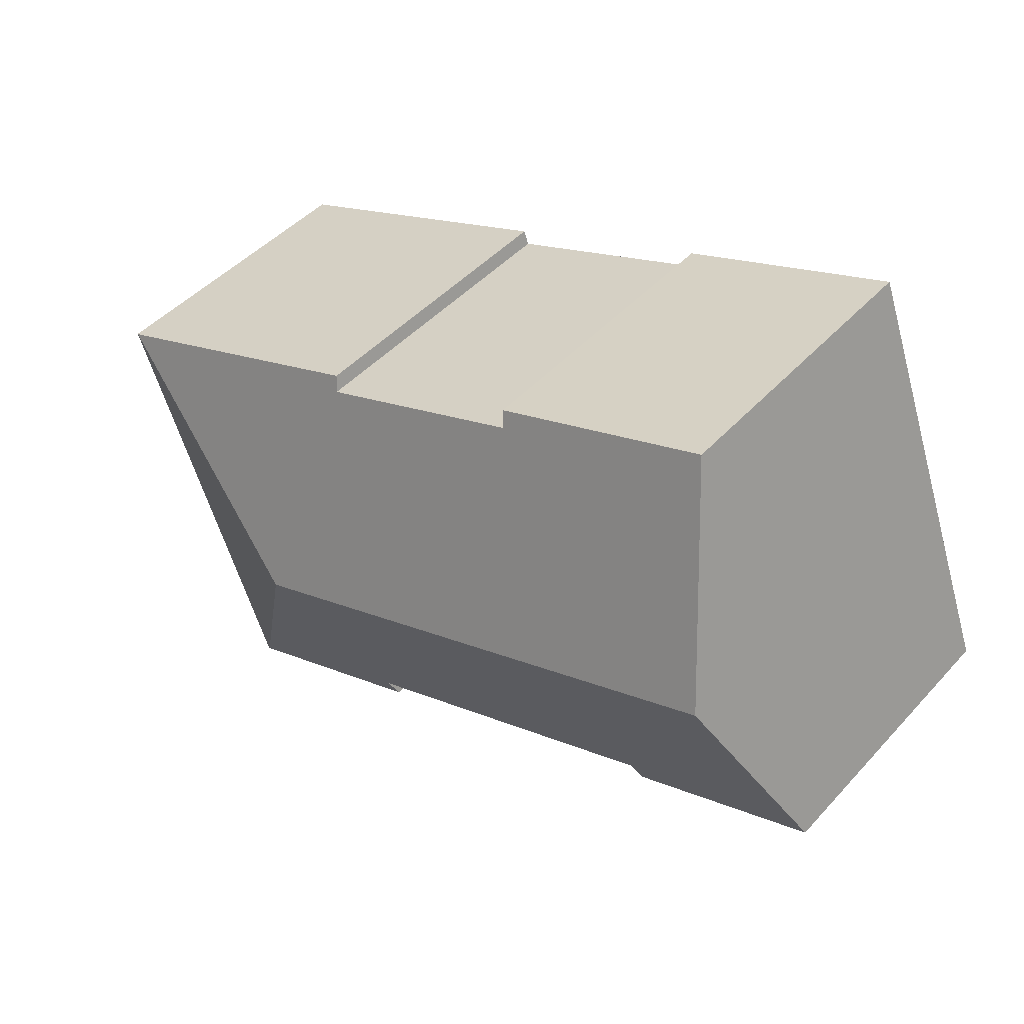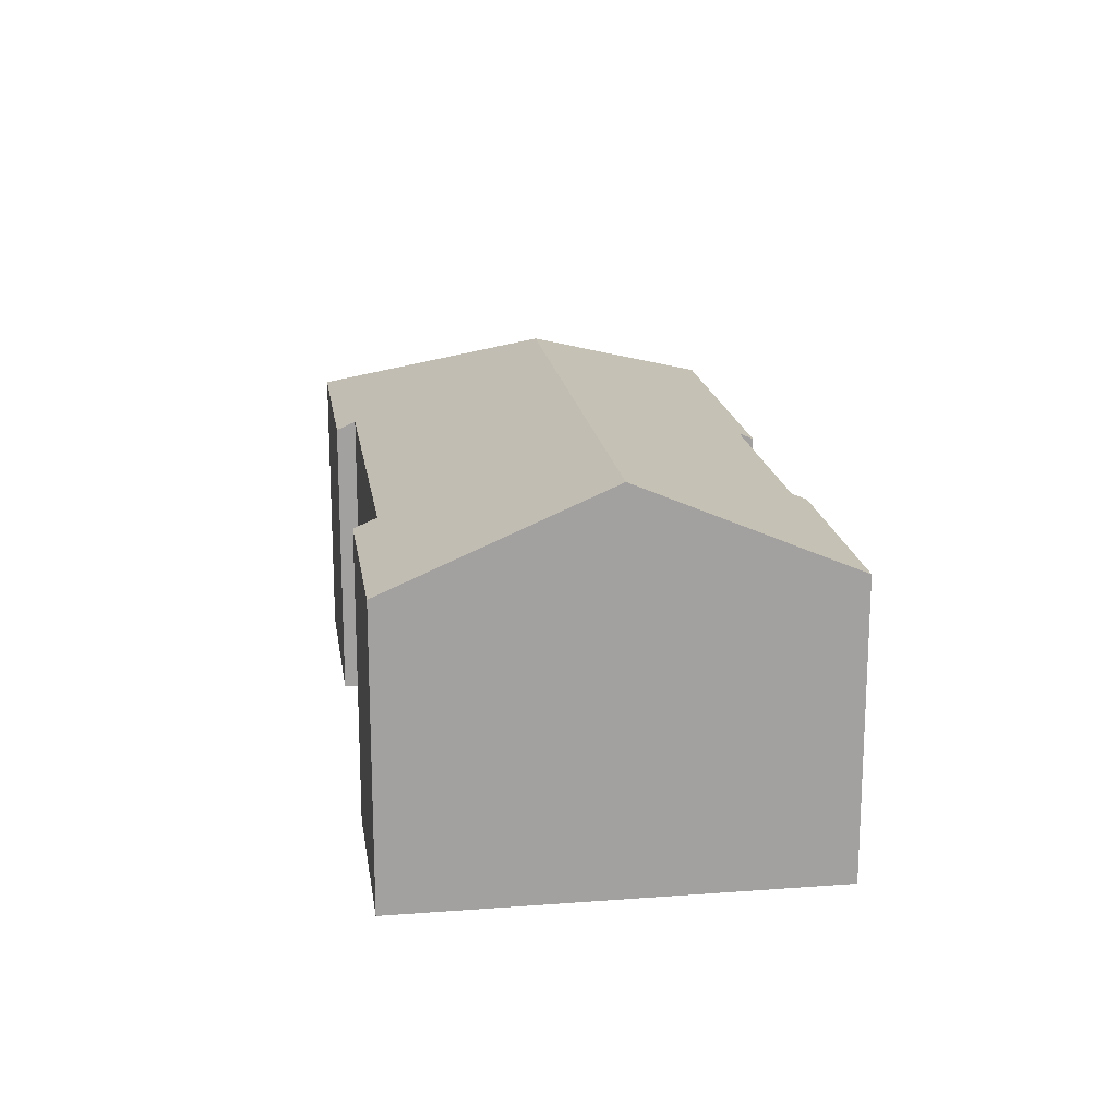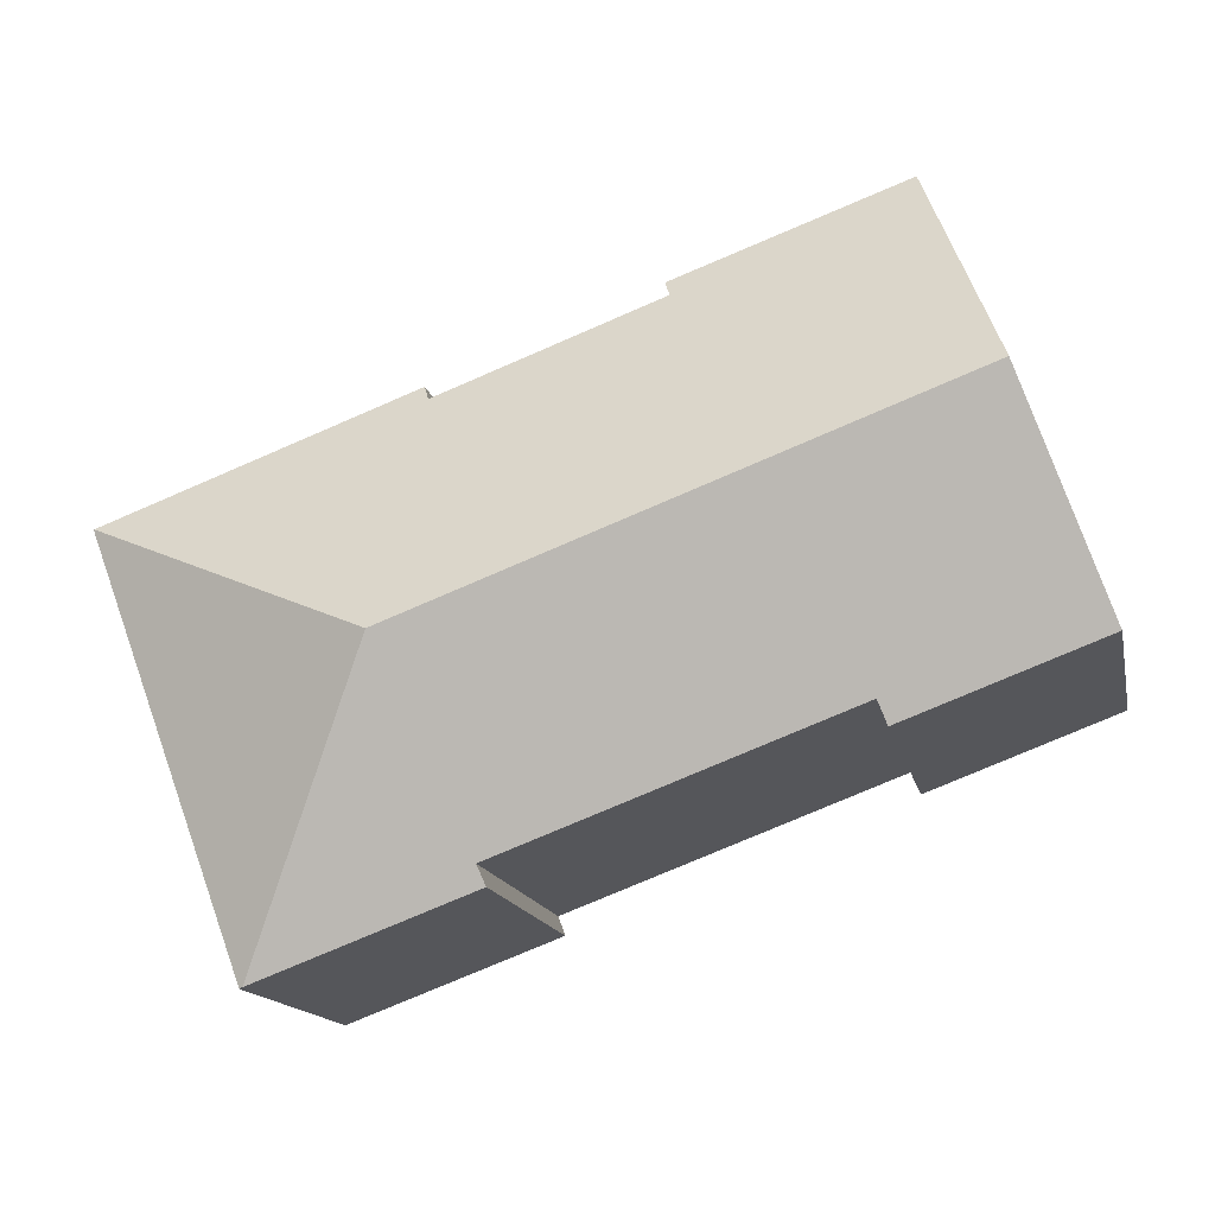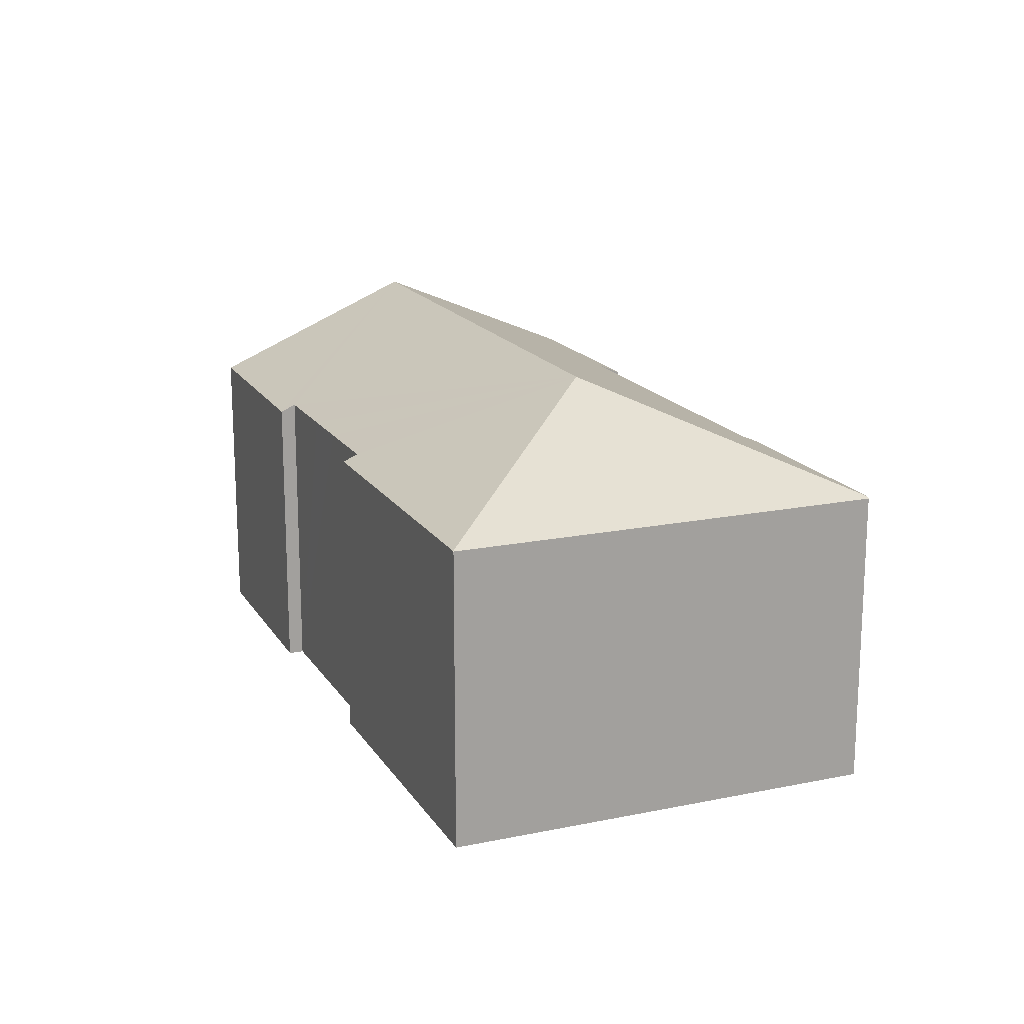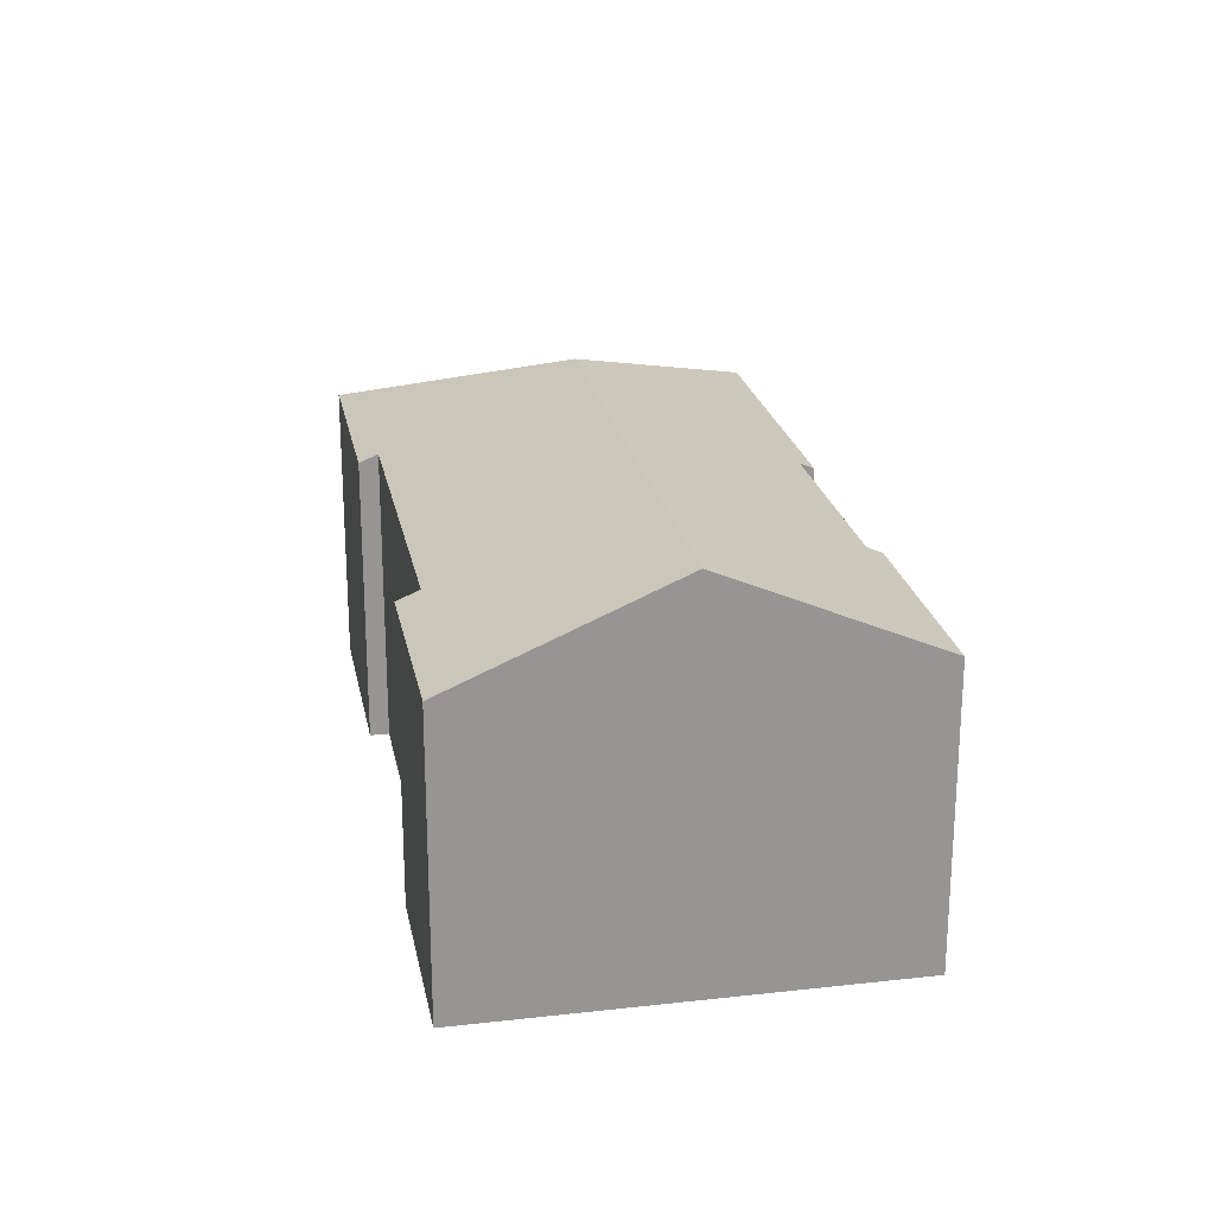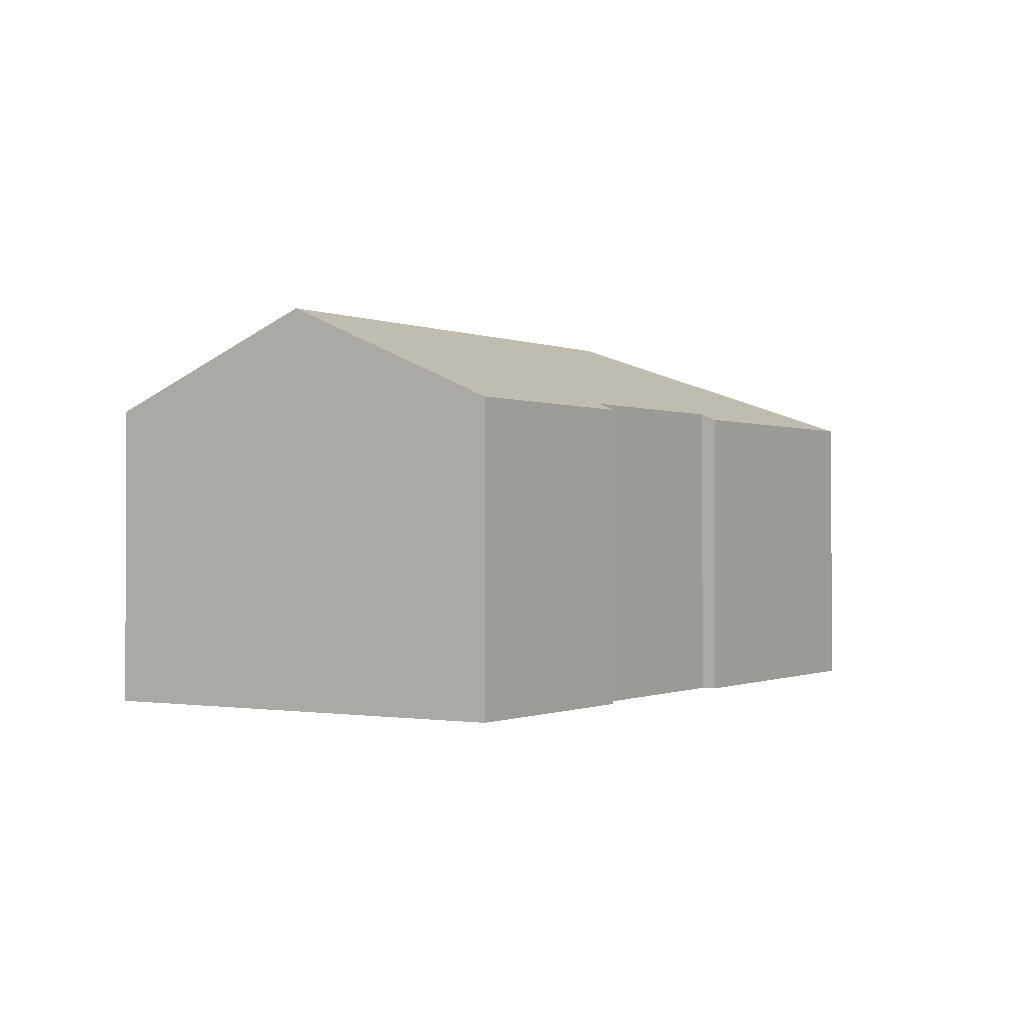
<metadata>
{"format":"obj","ext":"obj","renderer":"f3d","projection":"perspective","resolution":1024,"background":"white","views":[{"elev":45.7,"azim":-140.7,"up":"+Z"},{"elev":18.1,"azim":-78.0,"up":"+Y"},{"elev":-15.1,"azim":-168.2,"up":"+Z"},{"elev":17.2,"azim":87.9,"up":"+Y"},{"elev":22.8,"azim":-80.5,"up":"+Y"},{"elev":-0.4,"azim":-37.5,"up":"+Y"}]}
</metadata>
<code>
v  20.99 8.485 -7.68
v  25.42 8.447 3.99
v  21.09 8.442 -7.715
v  17.33 11.13 0.294
v  25.4 8.455 3.997
v  2.194 11.13 5.903
v  5.444 8.446 -2.017
v  0 8.446 5.172e-16
v  5.671 8.725 -1.403
v  7.291 8.725 -2.003
v  15.22 8.725 -4.941
v  15.02 8.485 -5.469
v  4.36 8.479 11.73
v  10.65 8.449 9.477
v  10.5 8.638 9.061
v  12.81 8.638 8.206
v  14.43 8.638 7.606
v  16.63 8.638 6.791
v  16.78 8.456 7.192
v  10.5 -5.548e-16 9.061
v  10.65 -5.803e-16 9.477
v  25.42 -2.443e-16 3.99
v  21.09 4.724e-16 -7.715
v  5.671 8.591e-17 -1.403
v  5.444 1.235e-16 -2.017
v  14.43 -4.657e-16 7.606
v  16.63 -4.158e-16 6.791
v  12.81 -5.025e-16 8.206
v  16.78 -4.404e-16 7.192
v  25.4 -2.447e-16 3.997
v  4.36 -7.185e-16 11.73
v  15.22 3.025e-16 -4.941
v  15.02 3.349e-16 -5.469
v  0 0 0
v  2.194 -3.615e-16 5.903
v  20.99 4.703e-16 -7.68
v  7.291 1.226e-16 -2.003
g defaultobject
f 1 2 3
f 2 1 4
f 2 4 5
f 6 7 8
f 7 6 9
f 9 6 4
f 9 4 10
f 10 4 11
f 11 1 12
f 1 11 4
f 13 14 6
f 15 6 14
f 4 6 15
f 16 4 15
f 17 4 16
f 18 4 17
f 19 5 18
f 4 18 5
f 14 20 15
f 20 14 21
f 22 3 2
f 3 22 23
f 24 7 9
f 7 24 25
f 20 16 15
f 16 20 17
f 17 20 18
f 18 20 26
f 18 26 27
f 26 20 28
f 29 5 19
f 5 29 30
f 5 30 2
f 2 30 22
f 31 14 13
f 14 31 21
f 27 19 18
f 19 27 29
f 12 32 11
f 32 12 33
f 34 6 8
f 6 34 13
f 13 34 35
f 13 35 31
f 3 12 1
f 12 3 23
f 12 23 33
f 33 23 36
f 32 10 11
f 10 32 9
f 9 32 37
f 9 37 24
f 25 8 7
f 8 25 34
f 36 32 33
f 32 36 28
f 28 36 26
f 26 36 27
f 27 36 29
f 29 36 30
f 30 36 23
f 30 23 22
f 25 35 34
f 35 25 31
f 31 25 24
f 31 24 37
f 31 37 32
f 31 32 20
f 20 32 28
f 21 31 20

</code>
